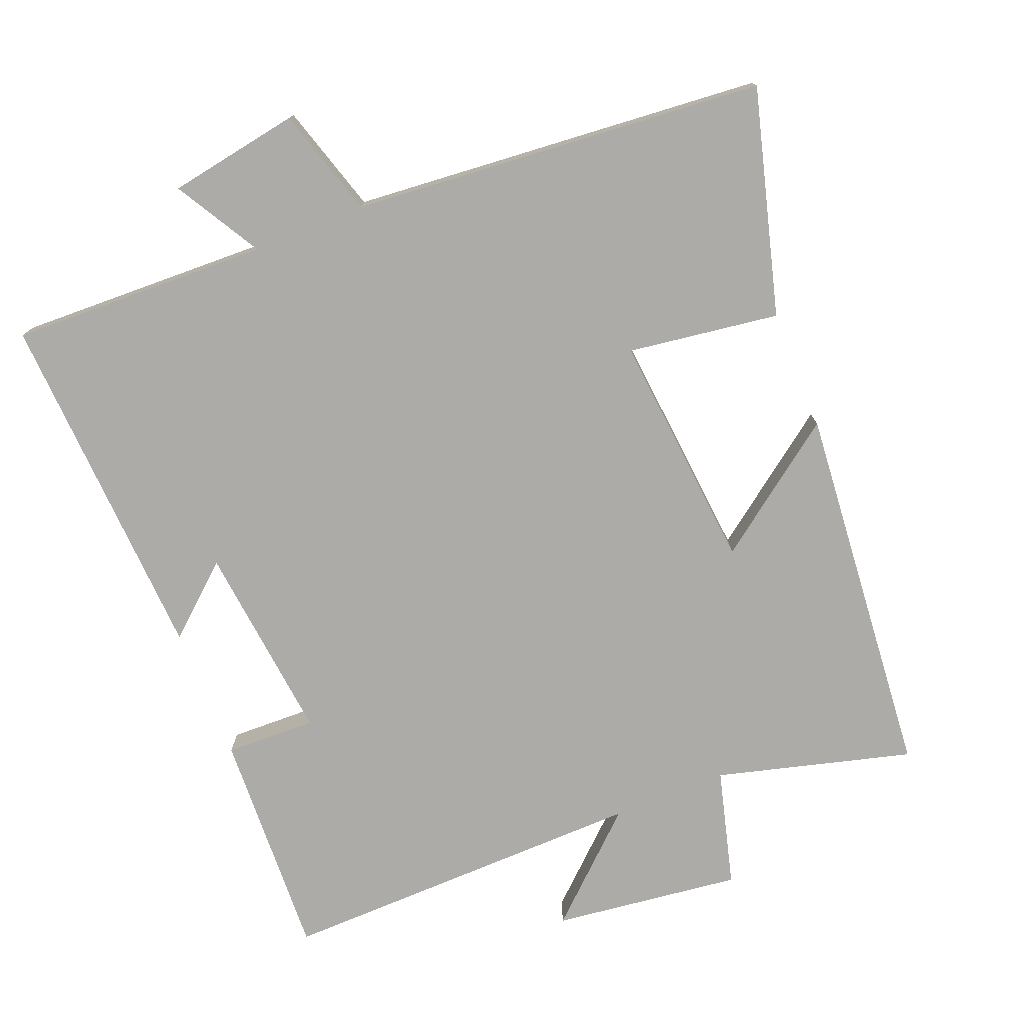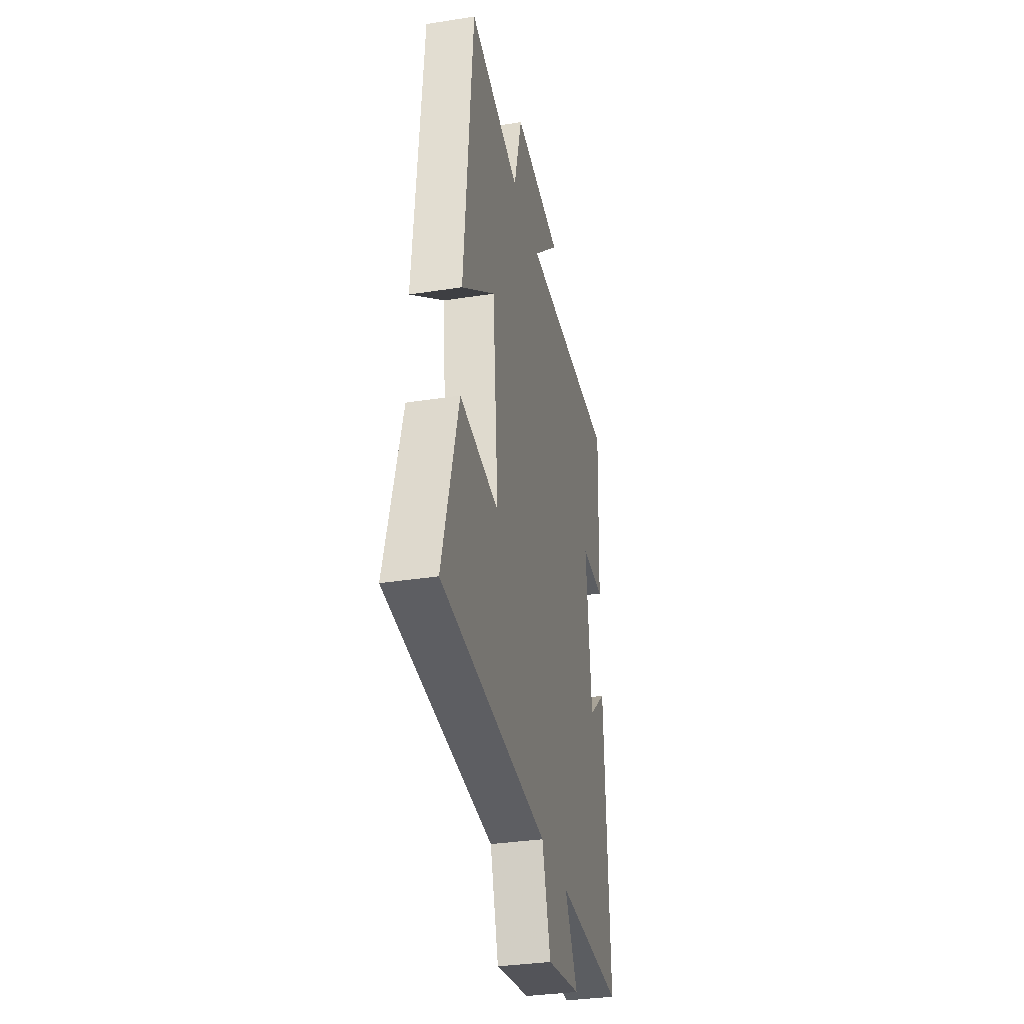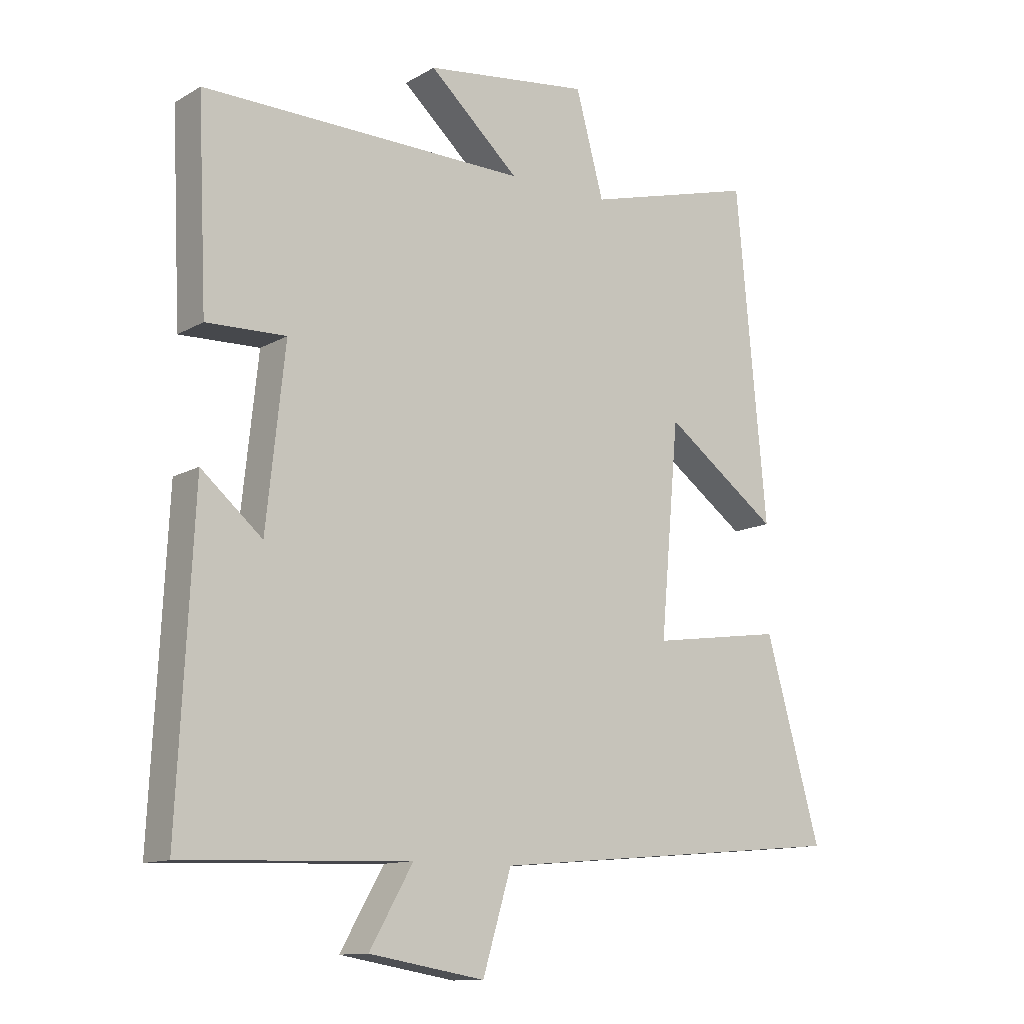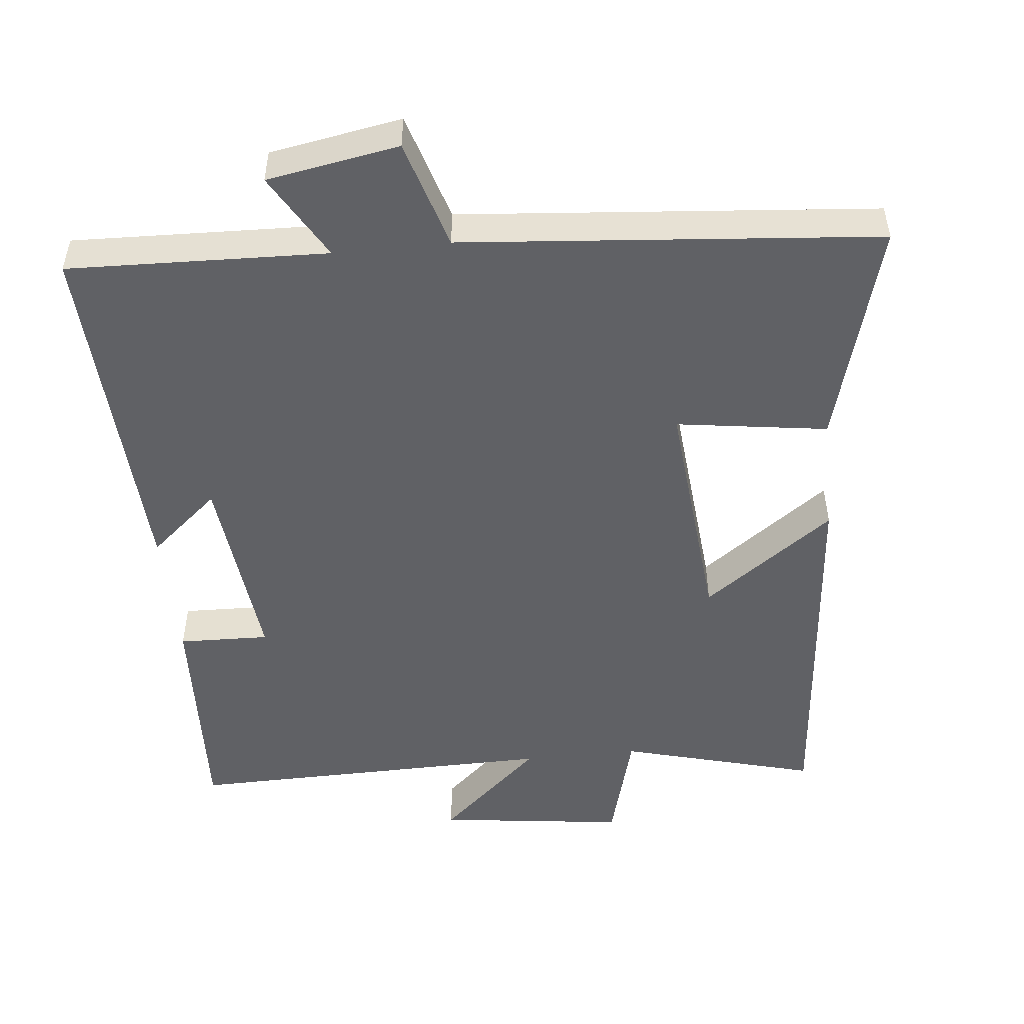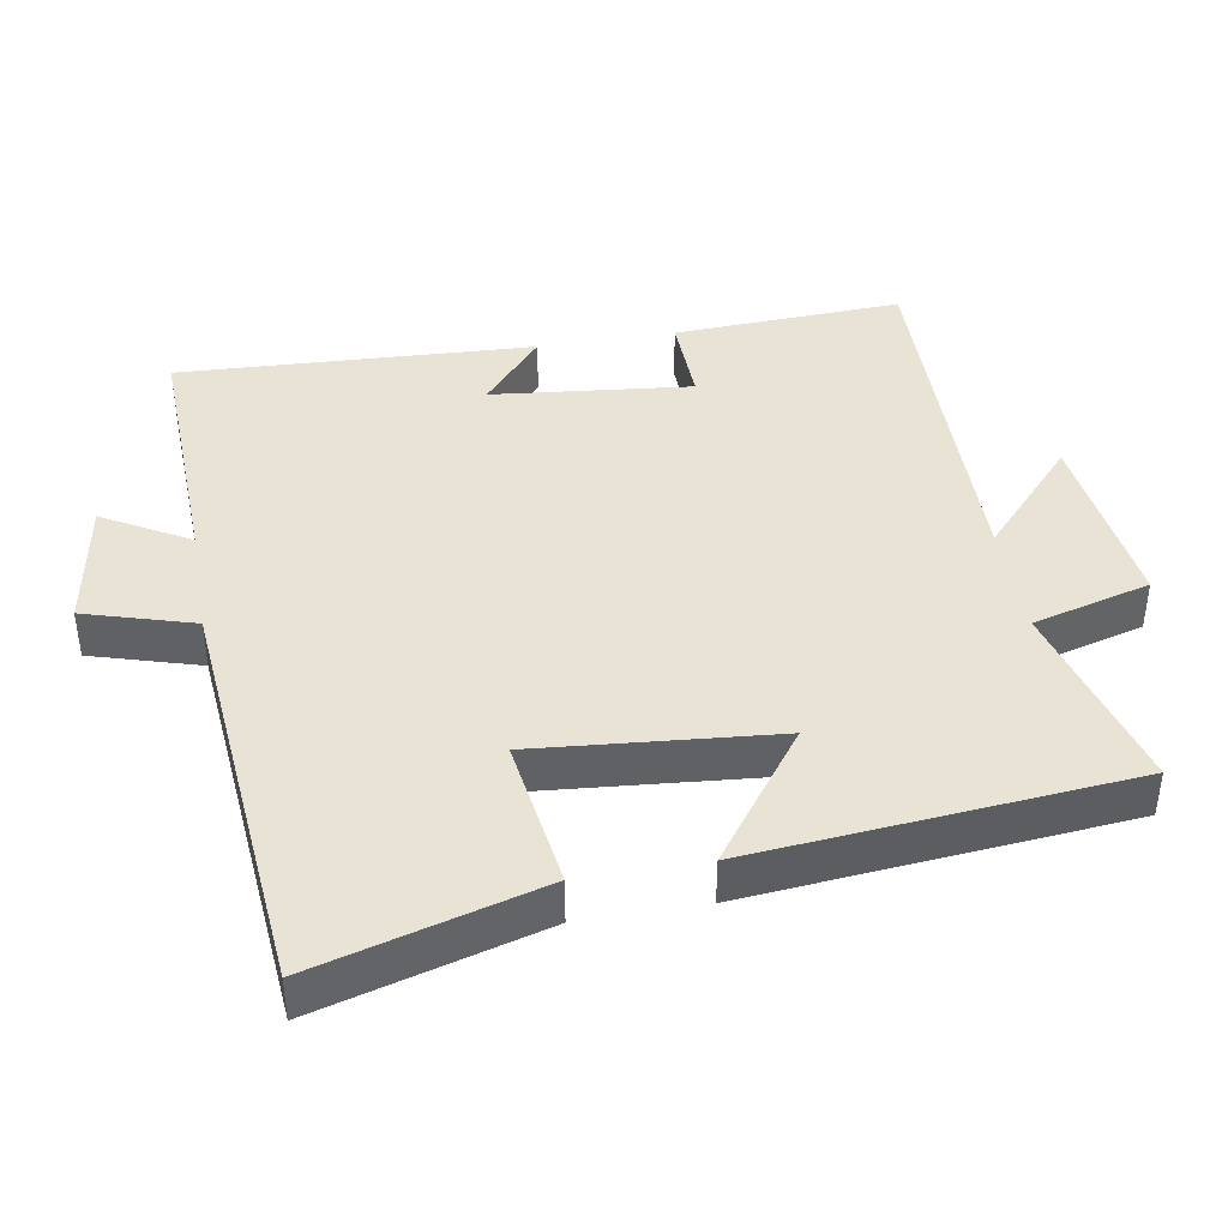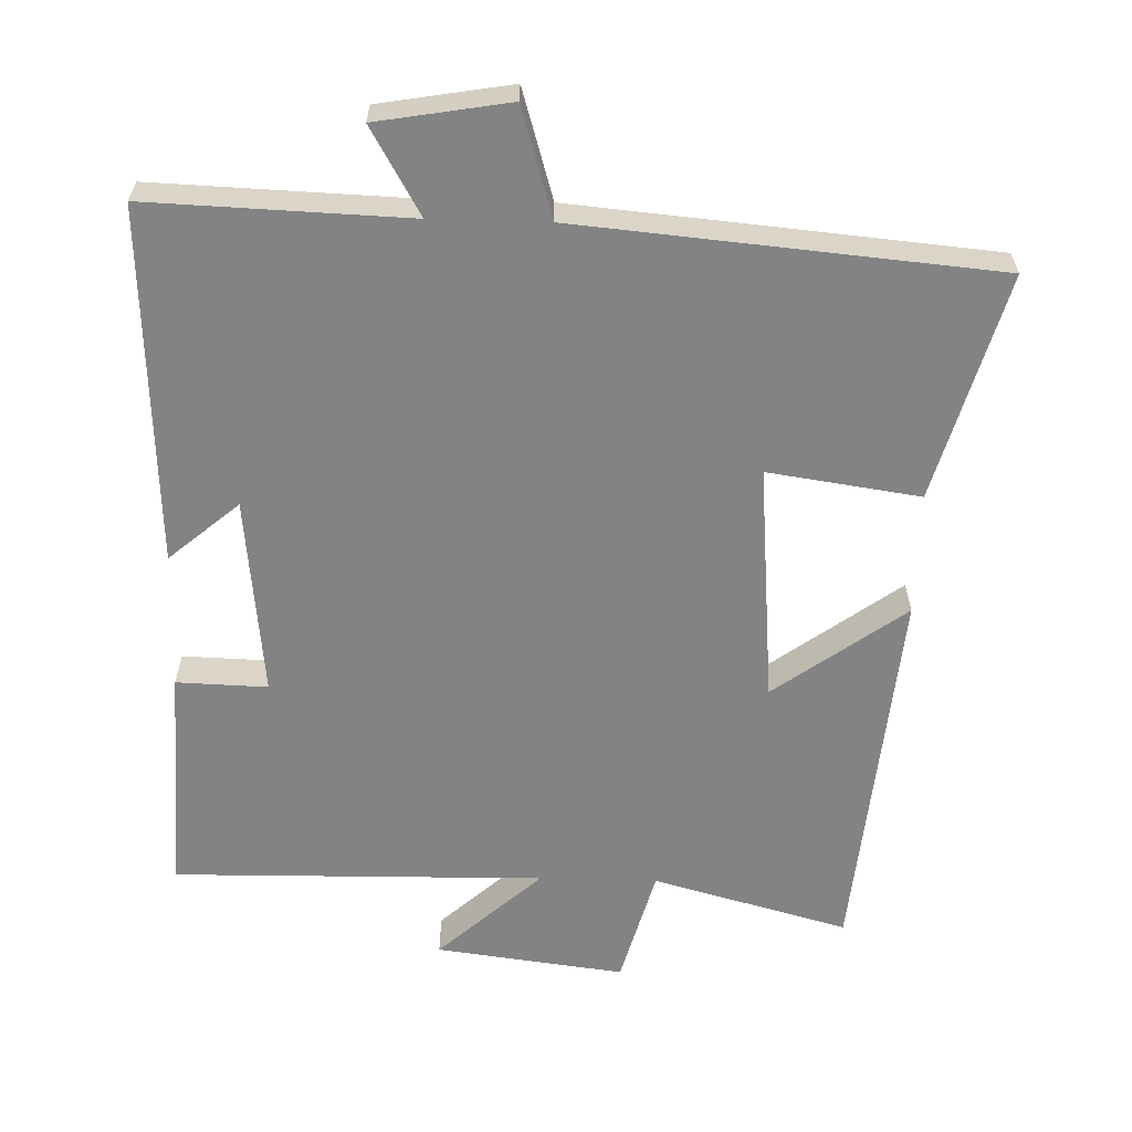
<metadata>
{"format":"obj","ext":"obj","renderer":"f3d","projection":"perspective","resolution":1024,"background":"white","views":[{"elev":-76.3,"azim":-158.0,"up":"+Y"},{"elev":-33.6,"azim":-77.9,"up":"+Z"},{"elev":-12.2,"azim":142.8,"up":"+Z"},{"elev":-50.1,"azim":-174.0,"up":"+Y"},{"elev":41.3,"azim":-99.8,"up":"+Y"},{"elev":-61.2,"azim":178.4,"up":"+Y"}]}
</metadata>
<code>
v -0.451 0.07 0.575
v -0.175 0.07 0.5
v -0.13 0.07 0.666
v 0.136 0.07 0.632
v -0.009 0.07 0.5
v 0.515 0.07 0.508
v 0.5 0.07 0.184
v 0.372 0.07 0.188
v 0.402 0.07 -0.094
v 0.5 0.07 -0.01
v 0.525 0.07 -0.513
v 0.159 0.07 -0.5
v 0.229 0.07 -0.622
v 0.043 0.07 -0.654
v -0.003 0.07 -0.5
v -0.589 0.07 -0.448
v -0.5 0.07 -0.13
v -0.286 0.07 -0.161
v -0.316 0.07 0.177
v -0.5 0.07 0.042
v -0.451 0 0.575
v -0.175 0 0.5
v -0.13 0 0.666
v 0.136 0 0.632
v -0.009 0 0.5
v 0.515 0 0.508
v 0.5 0 0.184
v 0.372 0 0.188
v 0.402 0 -0.094
v 0.5 0 -0.01
v 0.525 0 -0.513
v 0.159 0 -0.5
v 0.229 0 -0.622
v 0.043 0 -0.654
v -0.003 0 -0.5
v -0.589 0 -0.448
v -0.5 0 -0.13
v -0.286 0 -0.161
v -0.316 0 0.177
v -0.5 0 0.042
f 19 20 1 2
f 18 19 2
f 15 16 17 18
f 15 18 2 3
f 12 13 14 15
f 12 15 3
f 9 10 11 12
f 8 9 12
f 5 6 7 8
f 5 8 12
f 3 4 5
f 3 5 12
f 22 21 40 39
f 22 39 38
f 38 37 36 35
f 23 22 38 35
f 35 34 33 32
f 23 35 32
f 32 31 30 29
f 32 29 28
f 28 27 26 25
f 32 28 25
f 25 24 23
f 32 25 23
f 1 21 22 2
f 2 22 23 3
f 3 23 24 4
f 4 24 25 5
f 5 25 26 6
f 6 26 27 7
f 7 27 28 8
f 8 28 29 9
f 9 29 30 10
f 10 30 31 11
f 11 31 32 12
f 12 32 33 13
f 13 33 34 14
f 14 34 35 15
f 15 35 36 16
f 16 36 37 17
f 17 37 38 18
f 18 38 39 19
f 19 39 40 20
f 20 40 21 1

</code>
